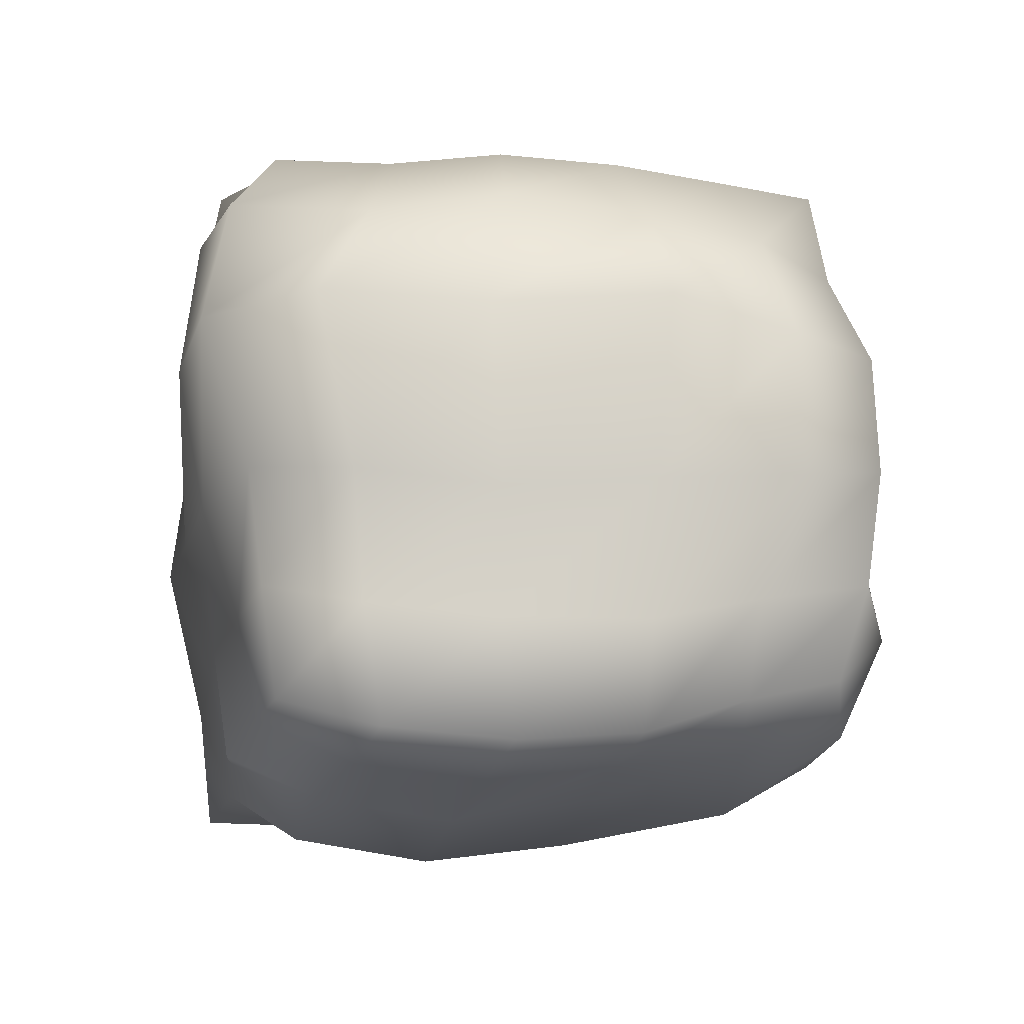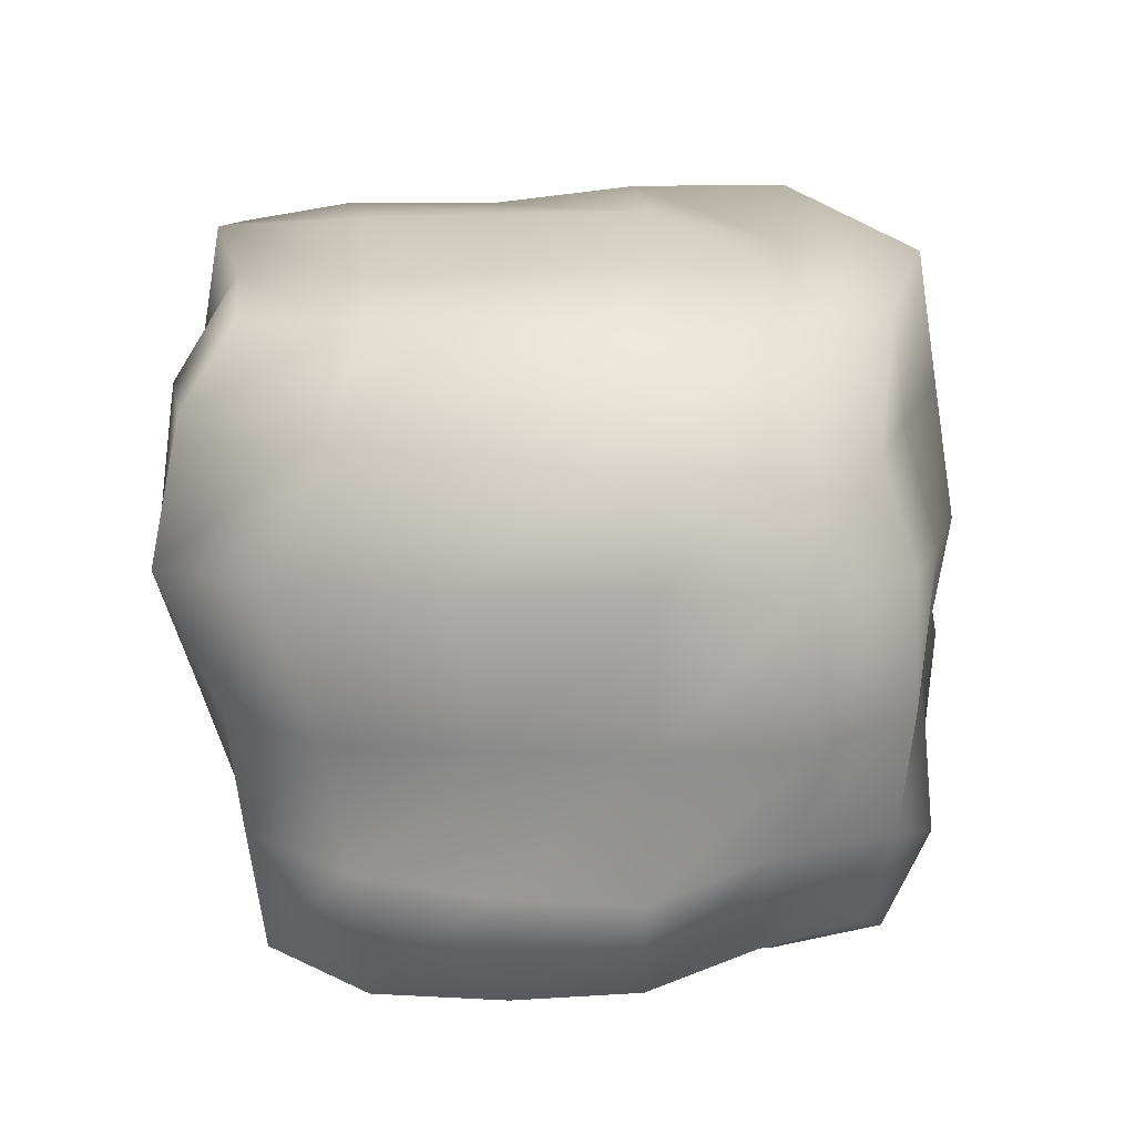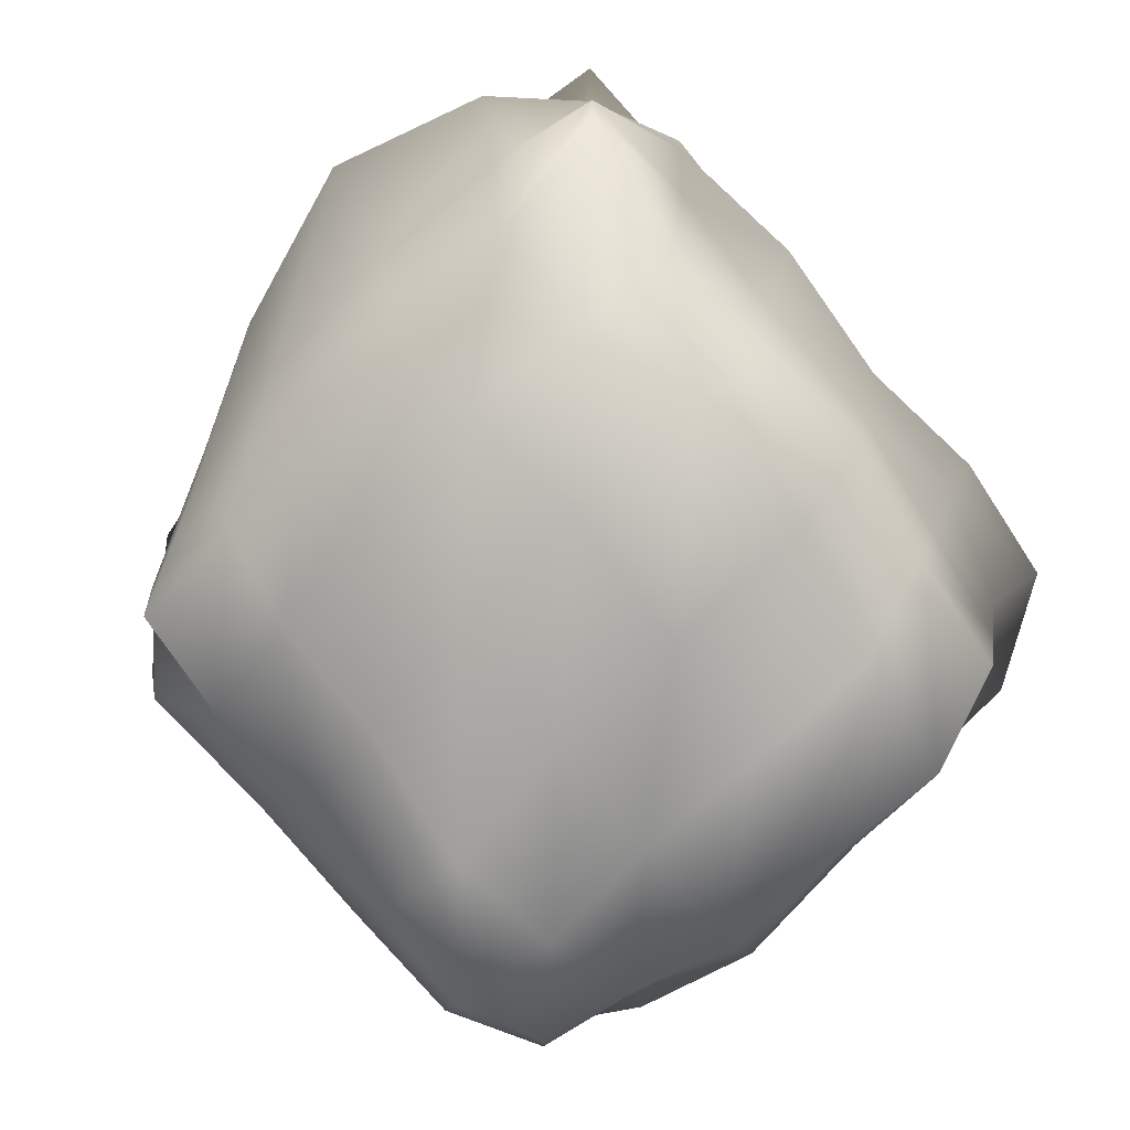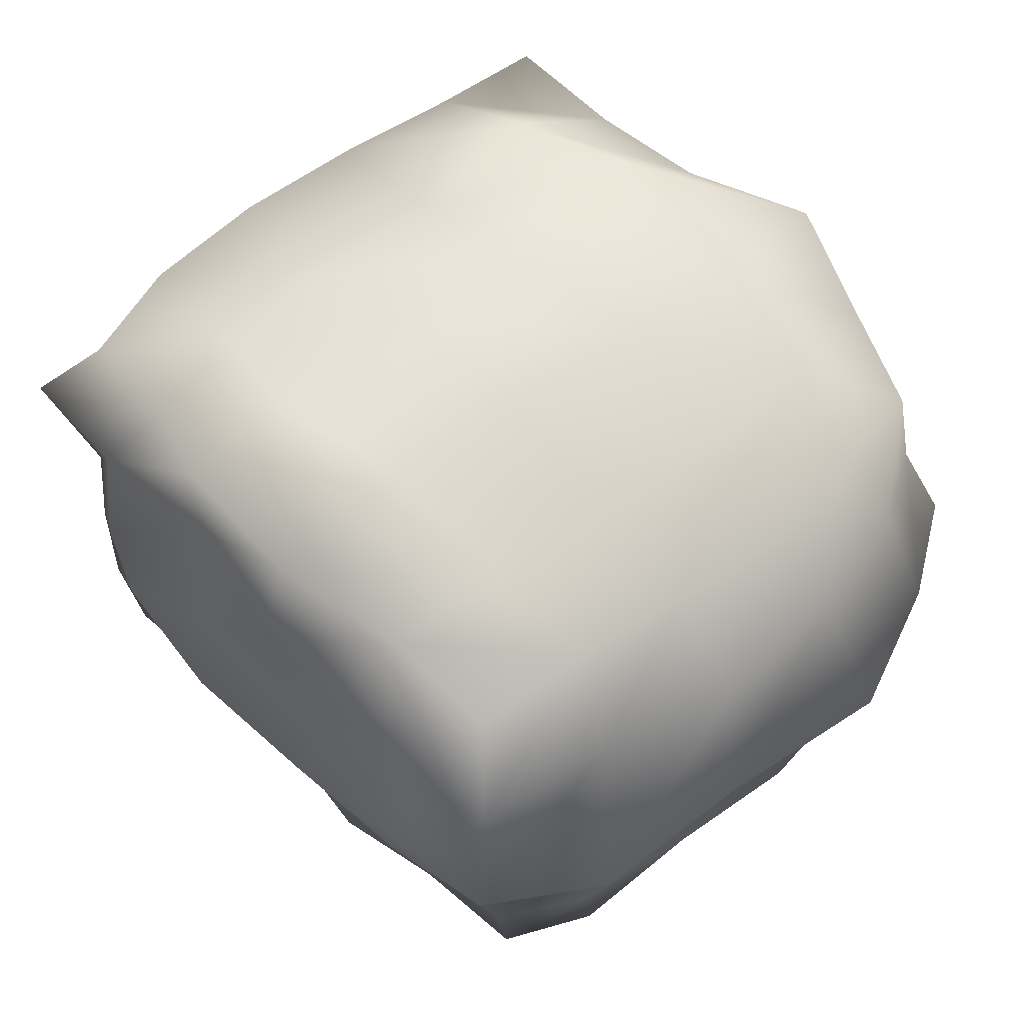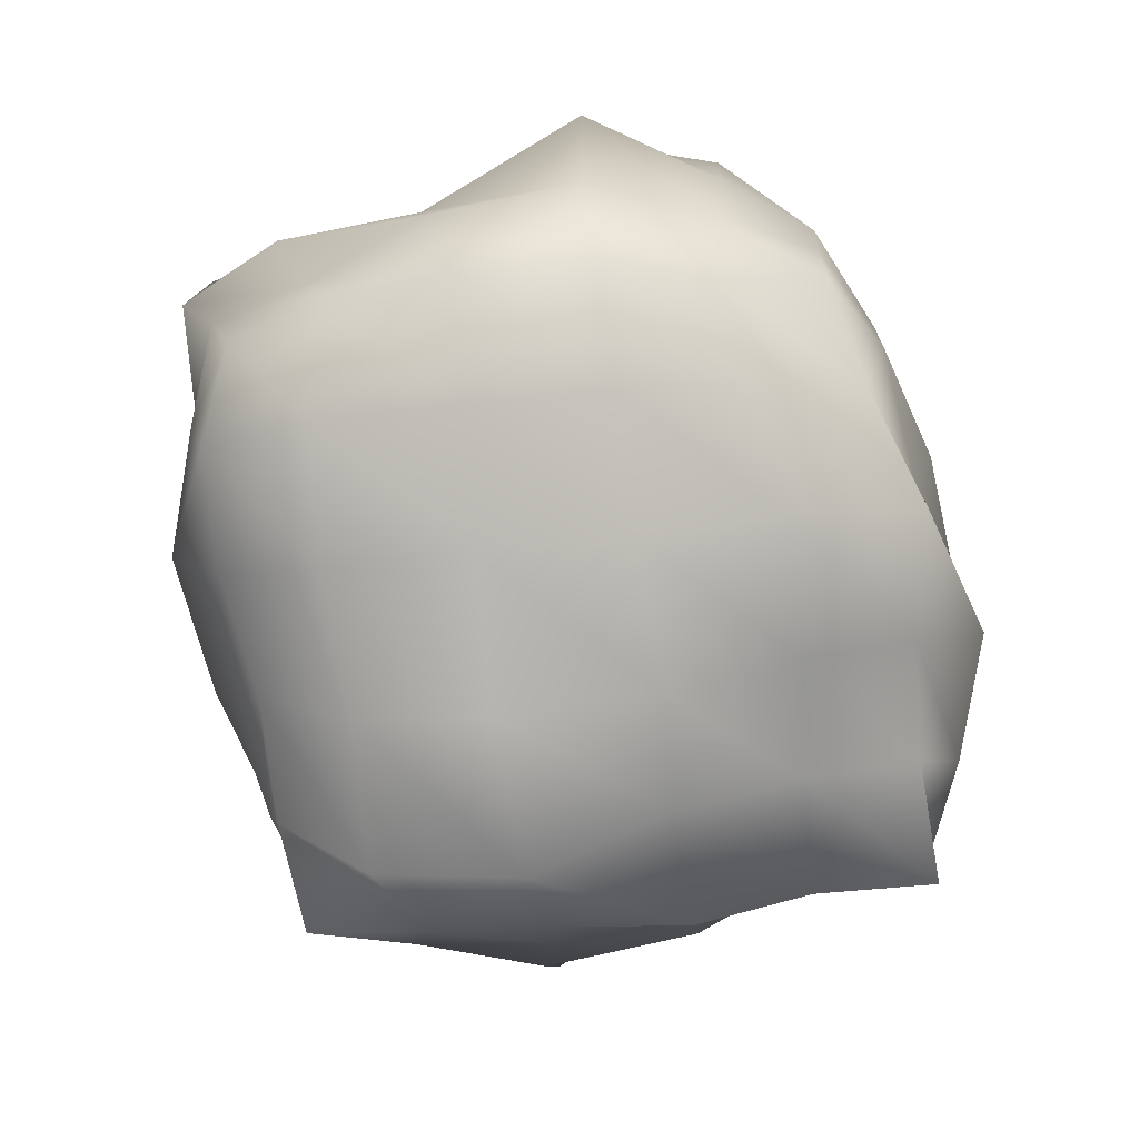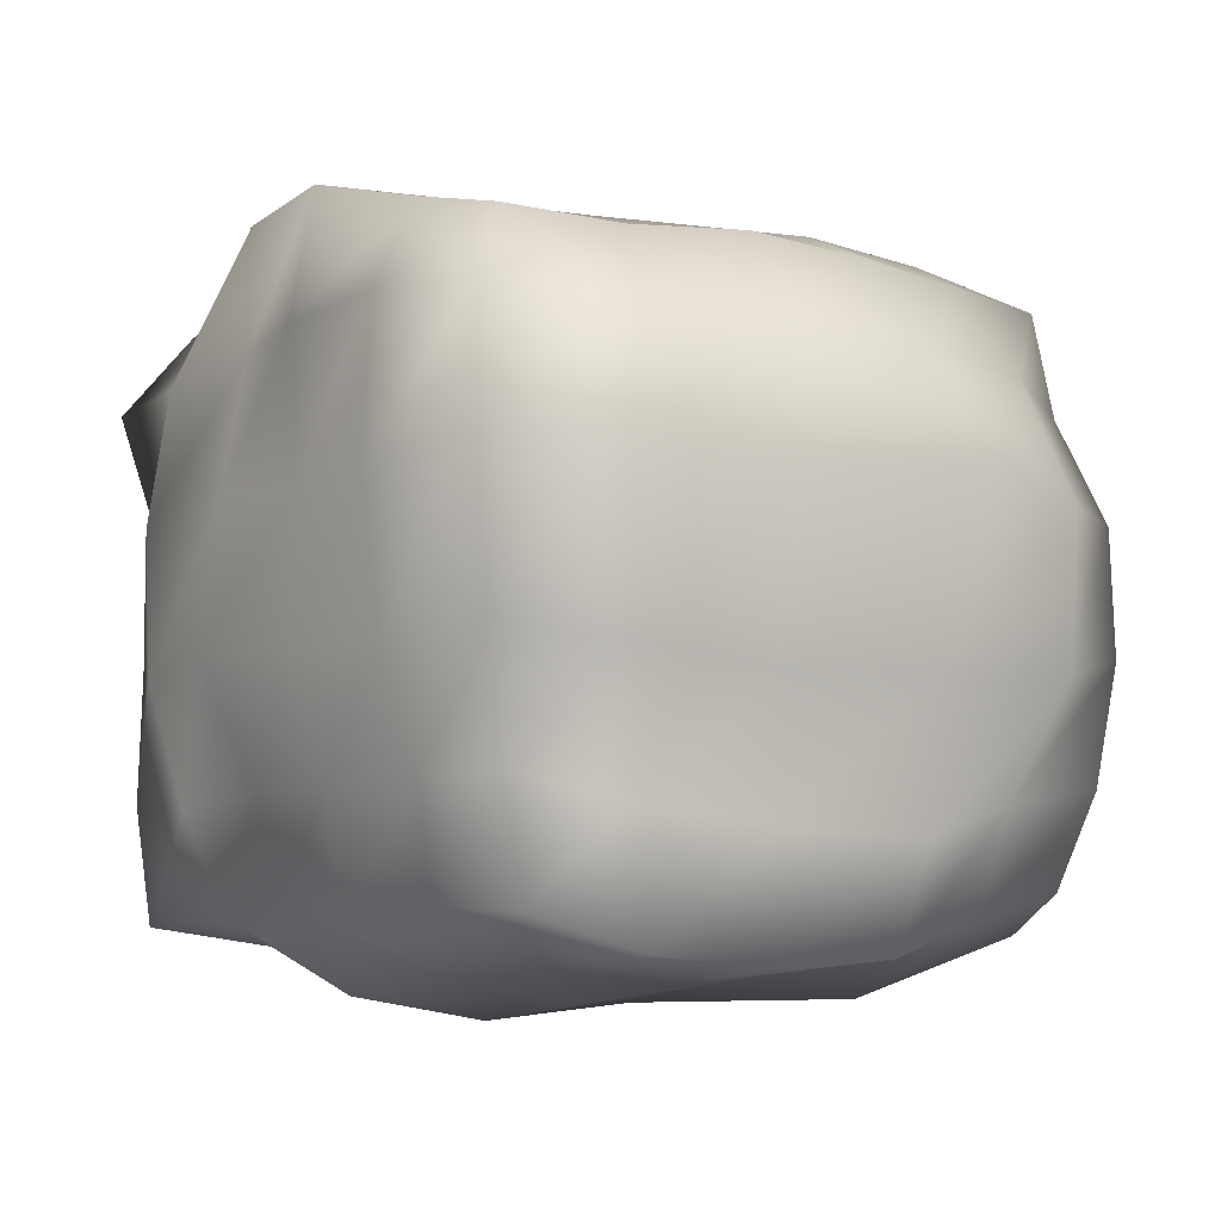
<metadata>
{"format":"obj","ext":"obj","renderer":"f3d","projection":"perspective","resolution":1024,"background":"white","views":[{"elev":-20.5,"azim":-97.3,"up":"+Z"},{"elev":10.7,"azim":-86.8,"up":"+Z"},{"elev":-79.3,"azim":132.1,"up":"+Z"},{"elev":59.5,"azim":-131.9,"up":"+Z"},{"elev":-79.9,"azim":-83.4,"up":"+Y"},{"elev":-9.9,"azim":-122.2,"up":"+Z"}]}
</metadata>
<code>
v -1.249 -0.2503 1.218
v -1.175 0.2498 1.199
v -1.152 0.7307 1.218
v -1.084 -0.6413 1.197
v -1.065 0.1969 1.595
v -1.044 -0.6451 0.7764
v -1.039 -0.2357 0.7512
v -1.035 -0.2261 1.573
v -1.007 -0.2235 0.3487
v -0.9911 0.608 0.7581
v -0.9656 0.1885 0.3537
v -0.9563 0.1883 0.7397
v -0.9476 -0.579 1.548
v -0.9476 1.045 1.204
v -0.9444 0.5779 1.577
v -0.9127 0.5667 0.3944
v -0.9117 -0.9119 0.8493
v -0.9052 -0.9053 1.204
v -0.9012 -0.5499 0.4539
v -0.8871 0.9789 1.598
v -0.8765 0.5089 0.05457
v -0.8694 -0.8695 0.5148
v -0.8619 -0.1646 1.821
v -0.8608 -0.2172 0.06602
v -0.8545 0.1398 0.03515
v -0.8382 0.183 1.846
v -0.8248 -0.4823 1.802
v -0.8244 0.8942 0.8076
v -0.822 -0.5212 0.1812
v -0.8118 -0.8118 1.498
v -0.8014 0.8443 0.4673
v -0.7929 -0.7929 0.2531
v -0.7786 0.5074 1.824
v -0.7778 0.7948 0.1481
v -0.7744 -0.7745 1.792
v -0.7499 0.8503 1.829
v -0.5892 -0.9824 0.4436
v -0.5818 -0.9808 1.217
v -0.5813 -0.1884 1.957
v -0.5757 -0.918 0.8312
v -0.5639 1.107 1.203
v -0.5561 -0.5562 1.941
v -0.5553 -0.5553 0.09286
v -0.5452 -0.8866 1.54
v -0.5383 -0.8561 0.1588
v -0.5267 0.5622 0.03951
v -0.5248 -0.1925 0.05533
v -0.5222 0.1834 0.006543
v -0.5203 0.1906 1.93
v -0.5202 1.063 1.636
v -0.5006 -0.8593 1.855
v -0.5002 1.019 0.7943
v -0.4859 0.9027 0.4691
v -0.4739 0.5406 1.909
v -0.4459 0.8413 0.1793
v -0.4383 0.8971 1.92
v -0.219 -0.5719 -0.002471
v -0.2183 -0.9928 1.612
v -0.2134 -0.9752 0.8212
v -0.2106 -0.9717 0.4292
v -0.2071 -1.049 1.236
v -0.2041 -0.8356 0.156
v -0.2016 -0.2016 2.079
v -0.1892 -0.584 1.987
v -0.1854 -0.944 1.972
v -0.1646 -0.1646 0.03632
v -0.1515 0.6465 0.02749
v -0.1491 0.2395 -0.03069
v -0.1445 0.2152 2.066
v -0.1223 0.9684 0.4793
v -0.1114 1.055 1.223
v -0.111 0.9156 0.1529
v -0.1065 0.6022 2.053
v -0.1042 1.07 0.8162
v -0.0959 1.011 2.026
v -0.08567 1.07 1.658
v 0.1359 -0.8034 0.2092
v 0.1676 -0.9396 1.622
v 0.1815 -0.8209 1.923
v 0.185 -0.5169 0.08835
v 0.1865 -0.9631 0.4555
v 0.2056 -0.977 1.258
v 0.2073 -1.047 0.8179
v 0.2243 -0.1457 2.127
v 0.2307 -0.5789 2.132
v 0.2309 0.8983 0.2229
v 0.2423 -0.1538 -0.005377
v 0.2578 0.9746 0.5075
v 0.2651 0.6896 -0.005202
v 0.2746 0.2746 2.074
v 0.2797 0.2797 -0.06105
v 0.291 1.004 2.02
v 0.2916 0.6823 2.075
v 0.2996 1.077 1.274
v 0.3088 1.12 0.8577
v 0.314 0.9999 1.667
v 0.4757 -0.8103 0.2137
v 0.5102 -0.8361 1.595
v 0.5134 -0.7789 1.91
v 0.5318 -0.5062 0.1518
v 0.5496 -0.8657 1.248
v 0.5734 -0.09935 1.999
v 0.5746 0.8914 0.1991
v 0.5962 -0.4996 2.044
v 0.5965 -0.9698 0.454
v 0.6001 0.6 0.1185
v 0.6001 0.8939 1.879
v 0.6012 -0.148 0.109
v 0.6102 0.2679 1.956
v 0.6229 0.6229 1.949
v 0.6308 0.235 0.08631
v 0.6344 -1.028 0.8566
v 0.6493 1.002 0.4852
v 0.7053 1.048 1.651
v 0.7193 1.082 0.8466
v 0.7205 1.1 1.26
v 0.7918 -0.7785 0.2455
v 0.8203 -0.4463 0.2394
v 0.8216 -0.786 0.5687
v 0.84 -0.7756 1.594
v 0.8465 -0.7854 0.906
v 0.8569 -0.7568 1.93
v 0.877 -0.8174 1.263
v 0.8818 -0.4356 1.943
v 0.882 -0.4464 1.607
v 0.8862 -0.1131 0.1841
v 0.8974 0.8974 1.869
v 0.9089 0.5864 0.1867
v 0.9182 0.2369 0.183
v 0.9229 -0.08779 1.958
v 0.9394 0.2913 1.621
v 0.9438 -0.5027 0.5065
v 0.9502 0.6196 1.934
v 0.9545 0.2737 1.956
v 0.9565 0.9564 0.1999
v 0.9575 0.9575 1.263
v 0.9581 -0.4943 1.27
v 0.9796 -0.08243 1.646
v 0.9803 0.6614 1.623
v 0.9844 0.9844 0.9117
v 0.9908 0.9908 0.535
v 0.992 -0.4867 0.8831
v 1.032 -0.1268 0.4558
v 1.047 1.047 1.648
v 1.049 0.6864 0.4744
v 1.06 0.2902 0.4744
v 1.076 0.3043 1.299
v 1.089 0.7064 1.284
v 1.13 -0.109 1.286
v 1.171 -0.1324 0.8356
v 1.197 0.773 0.8612
v 1.331 0.3354 0.8576
g rockLP001
f 32 29 43 45
f 45 43 57 62
f 62 57 80 77
f 77 80 100 97
f 97 100 118 117
f 29 24 47 43
f 43 47 66 57
f 57 66 87 80
f 80 87 108 100
f 100 108 126 118
f 24 25 48 47
f 47 48 68 66
f 66 68 91 87
f 87 91 111 108
f 108 111 129 126
f 25 21 46 48
f 48 46 67 68
f 68 67 89 91
f 91 89 106 111
f 111 106 128 129
f 21 34 55 46
f 46 55 72 67
f 67 72 86 89
f 89 86 103 106
f 106 103 135 128
f 35 51 42 27
f 51 65 64 42
f 65 79 85 64
f 79 99 104 85
f 99 122 124 104
f 27 42 39 23
f 42 64 63 39
f 64 85 84 63
f 85 104 102 84
f 104 124 130 102
f 23 39 49 26
f 39 63 69 49
f 63 84 90 69
f 84 102 109 90
f 102 130 134 109
f 26 49 54 33
f 49 69 73 54
f 69 90 93 73
f 90 109 110 93
f 109 134 133 110
f 33 54 56 36
f 54 73 75 56
f 73 93 92 75
f 93 110 107 92
f 110 133 127 107
f 32 45 37 22
f 45 62 60 37
f 62 77 81 60
f 77 97 105 81
f 97 117 119 105
f 22 37 40 17
f 37 60 59 40
f 60 81 83 59
f 81 105 112 83
f 105 119 121 112
f 17 40 38 18
f 40 59 61 38
f 59 83 82 61
f 83 112 101 82
f 112 121 123 101
f 18 38 44 30
f 38 61 58 44
f 61 82 78 58
f 82 101 98 78
f 101 123 120 98
f 30 44 51 35
f 44 58 65 51
f 58 78 79 65
f 78 98 99 79
f 98 120 122 99
f 117 118 132 119
f 118 126 143 132
f 126 129 146 143
f 129 128 145 146
f 128 135 141 145
f 119 132 142 121
f 132 143 150 142
f 143 146 152 150
f 146 145 151 152
f 145 141 140 151
f 121 142 137 123
f 142 150 149 137
f 150 152 147 149
f 152 151 148 147
f 151 140 136 148
f 123 137 125 120
f 137 149 138 125
f 149 147 131 138
f 147 148 139 131
f 148 136 144 139
f 120 125 124 122
f 125 138 130 124
f 138 131 134 130
f 131 139 133 134
f 139 144 127 133
f 135 103 113 141
f 103 86 88 113
f 86 72 70 88
f 72 55 53 70
f 55 34 31 53
f 141 113 115 140
f 113 88 95 115
f 88 70 74 95
f 70 53 52 74
f 53 31 28 52
f 140 115 116 136
f 115 95 94 116
f 95 74 71 94
f 74 52 41 71
f 52 28 14 41
f 136 116 114 144
f 116 94 96 114
f 94 71 76 96
f 71 41 50 76
f 41 14 20 50
f 144 114 107 127
f 114 96 92 107
f 96 76 75 92
f 76 50 56 75
f 50 20 36 56
f 34 21 16 31
f 21 25 11 16
f 25 24 9 11
f 24 29 19 9
f 29 32 22 19
f 31 16 10 28
f 16 11 12 10
f 11 9 7 12
f 9 19 6 7
f 19 22 17 6
f 28 10 3 14
f 10 12 2 3
f 12 7 1 2
f 7 6 4 1
f 6 17 18 4
f 14 3 15 20
f 3 2 5 15
f 2 1 8 5
f 1 4 13 8
f 4 18 30 13
f 20 15 33 36
f 15 5 26 33
f 5 8 23 26
f 8 13 27 23
f 13 30 35 27

</code>
